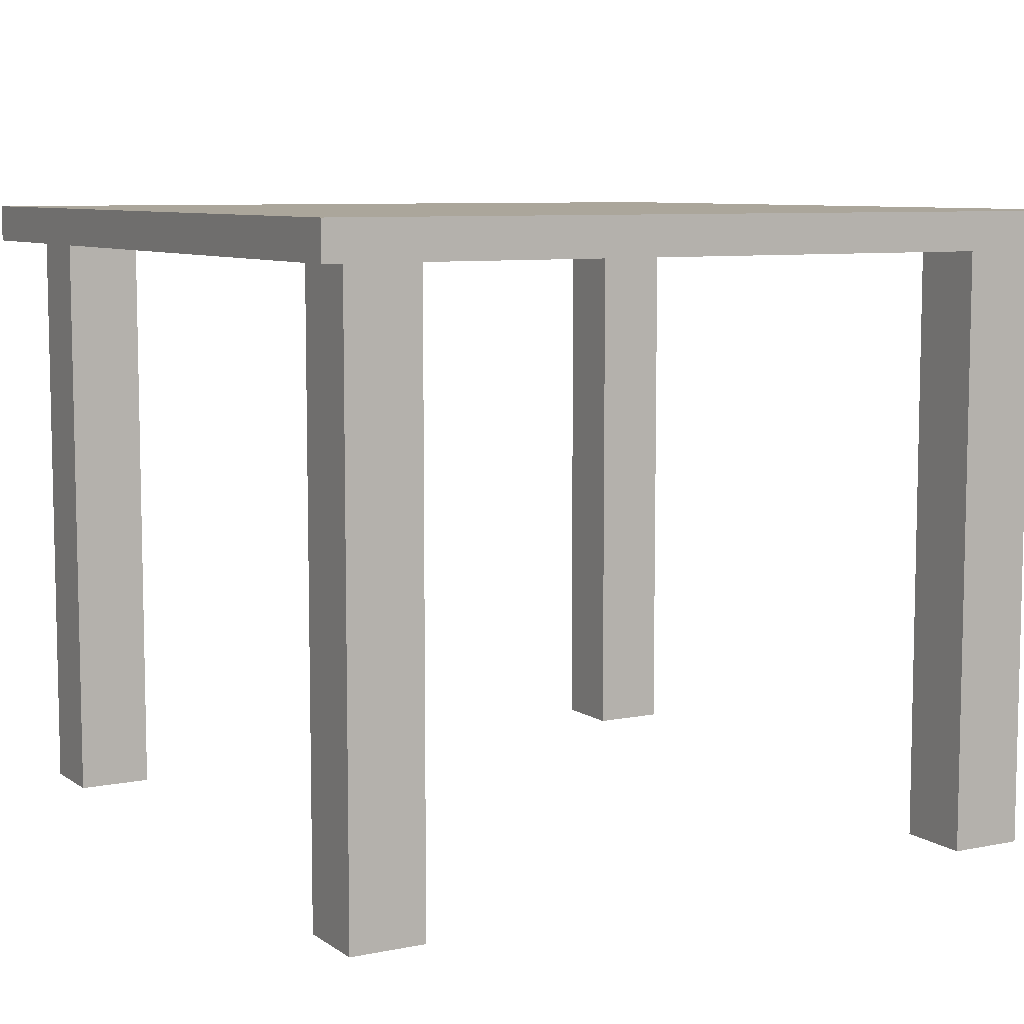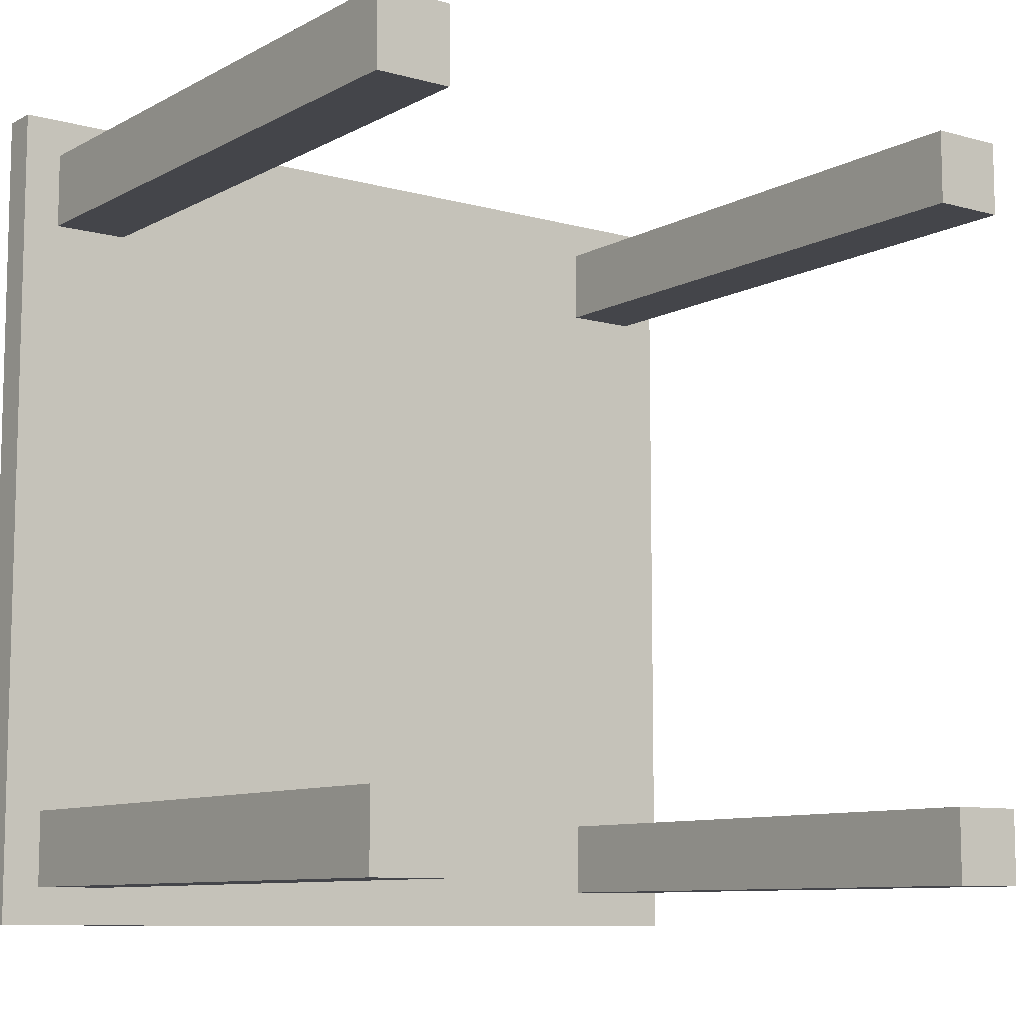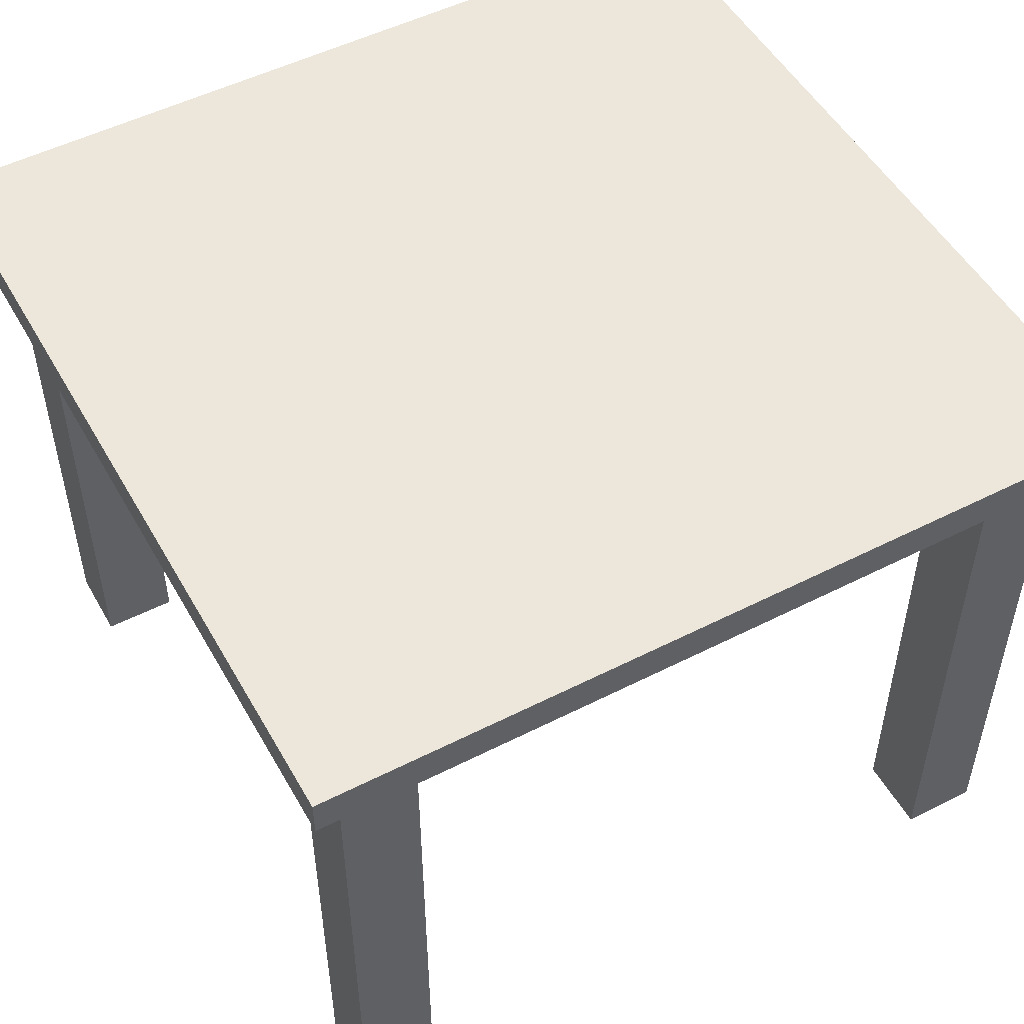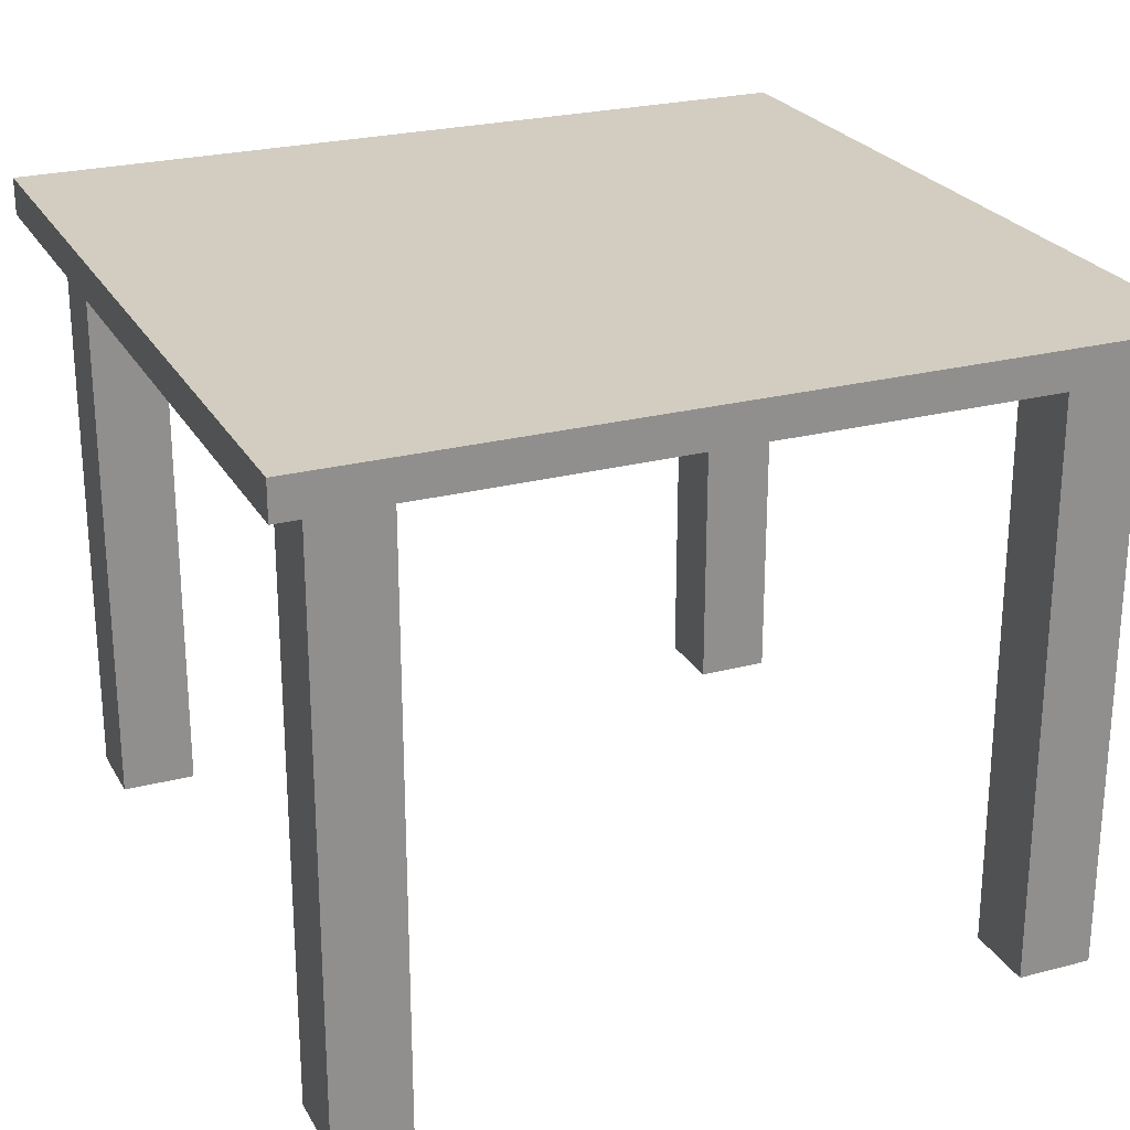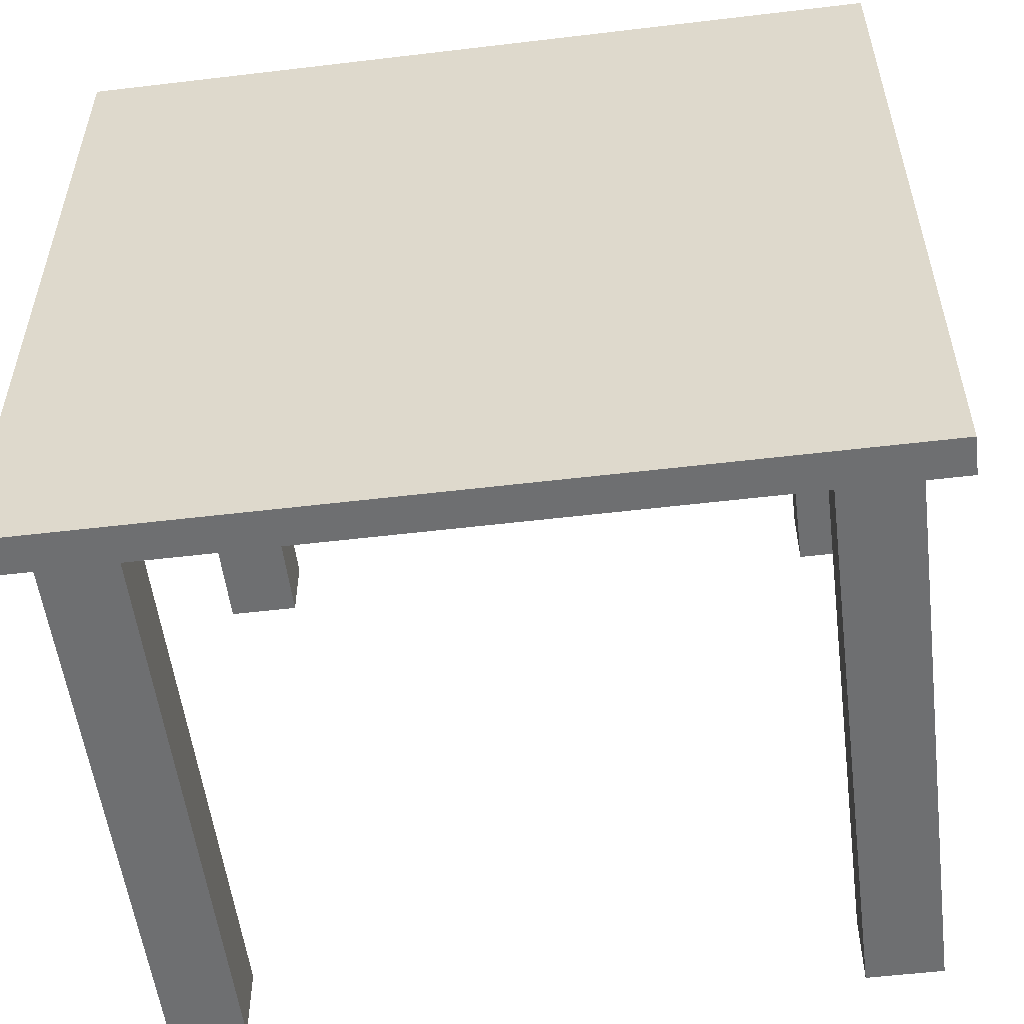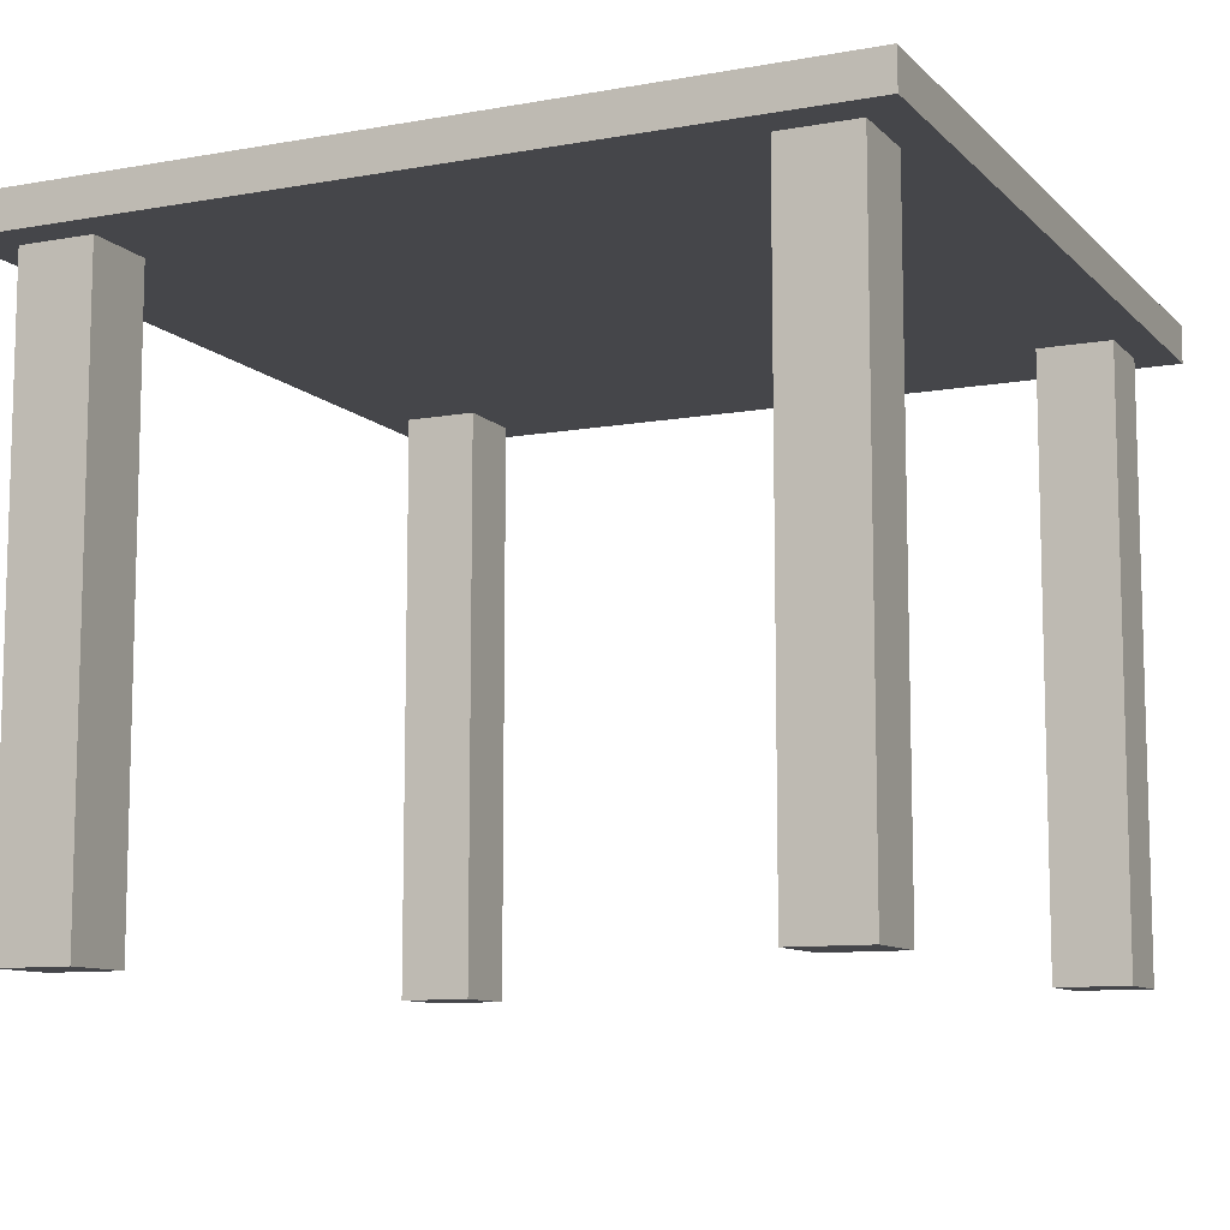
<metadata>
{"format":"obj","ext":"obj","renderer":"f3d","projection":"perspective","resolution":1024,"background":"white","views":[{"elev":7.9,"azim":60.4,"up":"+Y"},{"elev":-9.3,"azim":-36.2,"up":"+Z"},{"elev":51.4,"azim":151.1,"up":"+Y"},{"elev":24.7,"azim":156.8,"up":"+Y"},{"elev":-54.5,"azim":-172.8,"up":"+Z"},{"elev":-9.9,"azim":24.8,"up":"+Y"}]}
</metadata>
<code>
g Table04
v -11 17 11
v -11 17 -11
v -11 18 11
v -11 18 -11
v -10 1 10
v -10 1 8
v -10 1 -8
v -10 1 -10
v -10 17 10
v -10 17 8
v -10 17 -8
v -10 17 -10
v 8 1 10
v 8 1 8
v 8 1 -8
v 8 1 -10
v 8 17 10
v 8 17 8
v 8 17 -8
v 8 17 -10
v -8 1 10
v -8 1 8
v -8 1 -8
v -8 1 -10
v -8 17 10
v -8 17 8
v -8 17 -8
v -8 17 -10
v 10 1 10
v 10 1 8
v 10 1 -8
v 10 1 -10
v 10 17 10
v 10 17 8
v 10 17 -8
v 10 17 -10
v 11 17 11
v 11 17 -11
v 11 18 11
v 11 18 -11
v -11 17 11
v -11 18 11
v 11 17 11
v 11 18 11
v -10 1 10
v -10 17 10
v -8 1 10
v -8 17 10
v 8 1 10
v 8 17 10
v 10 1 10
v 10 17 10
v -10 1 -8
v -10 17 -8
v -8 1 -8
v -8 17 -8
v 8 1 -8
v 8 17 -8
v 10 1 -8
v 10 17 -8
v -10 1 8
v -10 17 8
v -8 1 8
v -8 17 8
v 8 1 8
v 8 17 8
v 10 1 8
v 10 17 8
v -10 1 -10
v -10 17 -10
v -8 1 -10
v -8 17 -10
v 8 1 -10
v 8 17 -10
v 10 1 -10
v 10 17 -10
v -11 17 -11
v -11 18 -11
v 11 17 -11
v 11 18 -11
v -10 1 10
v -8 1 10
v 8 1 10
v 10 1 10
v -10 1 8
v -8 1 8
v 8 1 8
v 10 1 8
v -10 1 -8
v -8 1 -8
v 8 1 -8
v 10 1 -8
v -10 1 -10
v -8 1 -10
v 8 1 -10
v 10 1 -10
v -11 17 11
v 11 17 11
v -10 17 10
v -8 17 10
v 8 17 10
v 10 17 10
v -10 17 8
v -8 17 8
v 8 17 8
v 10 17 8
v -10 17 -8
v -8 17 -8
v 8 17 -8
v 10 17 -8
v -10 17 -10
v -8 17 -10
v 8 17 -10
v 10 17 -10
v -11 17 -11
v 11 17 -11
v -11 18 11
v 11 18 11
v -8 18 8
v 8 18 8
v -8 18 -8
v 8 18 -8
v -11 18 -11
v 11 18 -11
f 3 2 1
f 4 2 3
f 9 6 5
f 10 6 9
f 11 8 7
f 12 8 11
f 17 14 13
f 18 14 17
f 19 16 15
f 20 16 19
f 21 22 25
f 25 22 26
f 23 24 27
f 27 24 28
f 29 30 33
f 33 30 34
f 31 32 35
f 35 32 36
f 37 38 39
f 39 38 40
f 43 42 41
f 44 42 43
f 47 46 45
f 48 46 47
f 51 50 49
f 52 50 51
f 55 54 53
f 56 54 55
f 59 58 57
f 60 58 59
f 61 62 63
f 63 62 64
f 65 66 67
f 67 66 68
f 69 70 71
f 71 70 72
f 73 74 75
f 75 74 76
f 77 78 79
f 79 78 80
f 85 82 81
f 86 82 85
f 87 84 83
f 88 84 87
f 93 90 89
f 94 90 93
f 95 92 91
f 96 92 95
f 99 98 97
f 100 98 99
f 101 98 100
f 102 98 101
f 103 99 97
f 104 101 100
f 105 101 104
f 106 98 102
f 107 103 97
f 107 104 103
f 108 105 104
f 108 104 107
f 109 106 105
f 109 105 108
f 110 98 106
f 110 106 109
f 111 107 97
f 112 109 108
f 113 109 112
f 114 98 110
f 115 113 112
f 115 114 113
f 115 111 97
f 115 112 111
f 116 98 114
f 116 114 115
f 117 118 119
f 119 118 120
f 117 119 121
f 119 120 121
f 120 118 122
f 121 120 122
f 117 121 123
f 121 122 123
f 122 118 124
f 123 122 124

</code>
